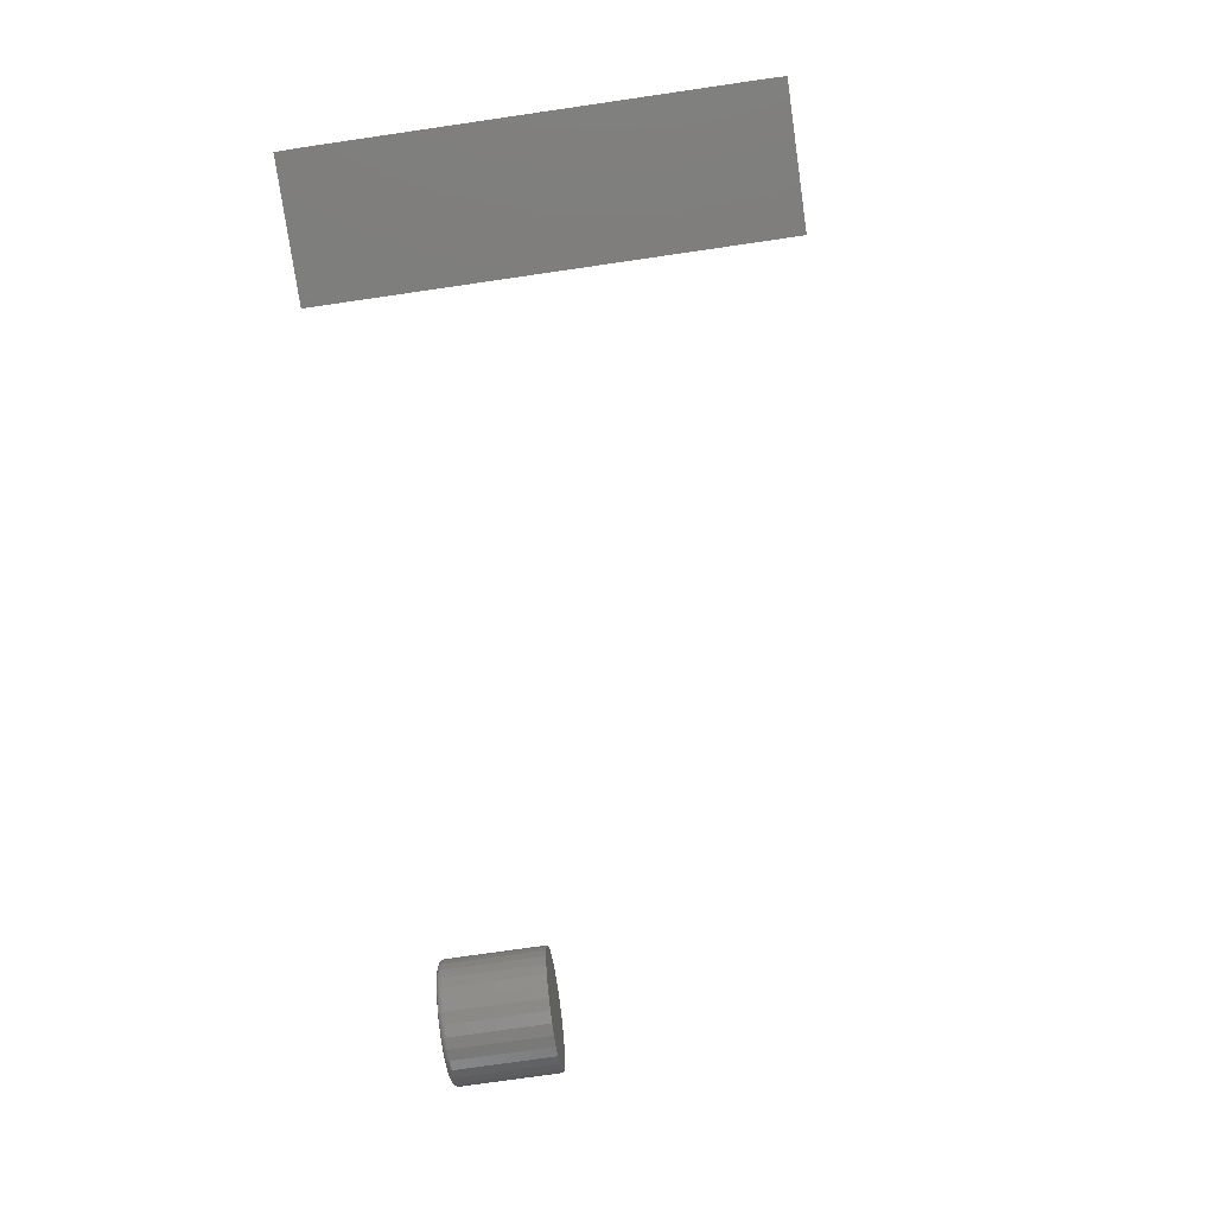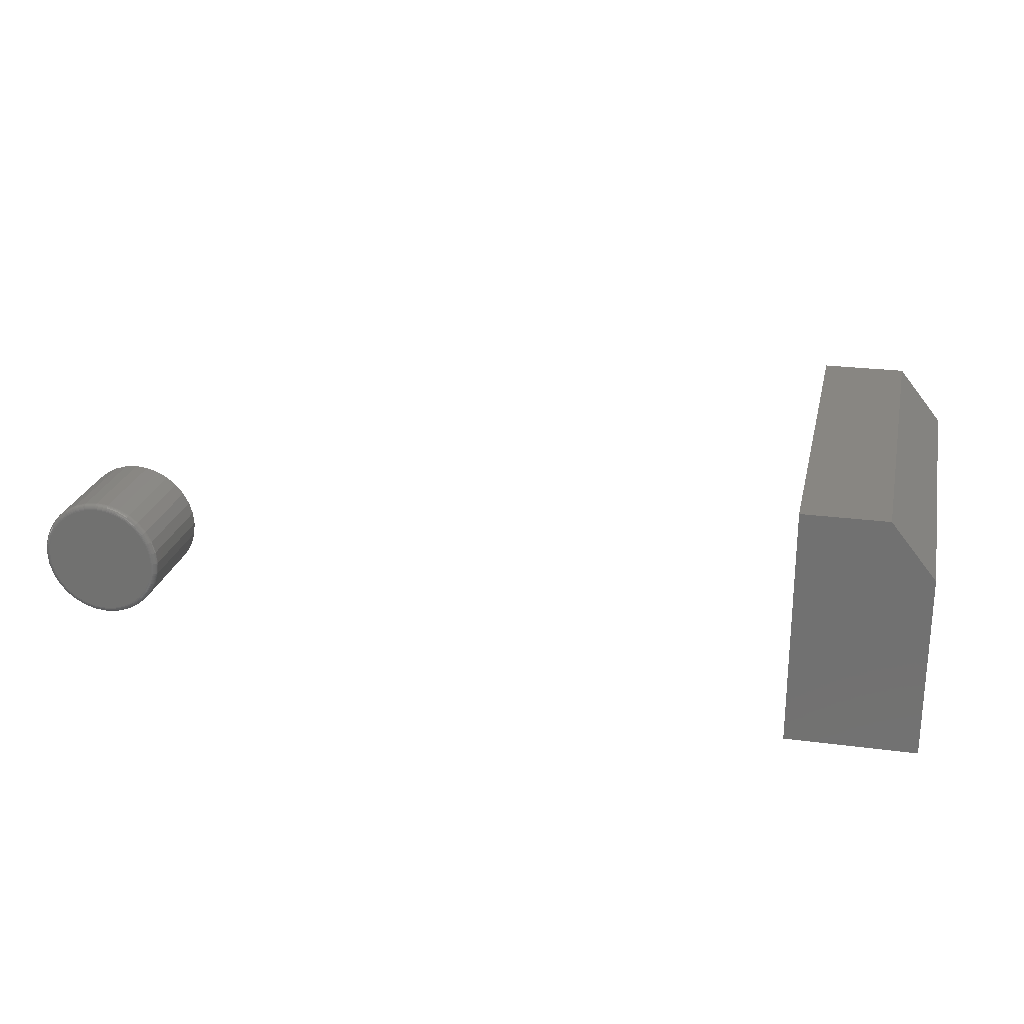
<metadata>
{"format":"stl","ext":"stl","renderer":"f3d","projection":"perspective","resolution":1024,"background":"white","views":[{"elev":-76.6,"azim":-81.8,"up":"+Y"},{"elev":23.9,"azim":-167.6,"up":"+Y"}]}
</metadata>
<code>
# stl→obj: 330 verts, 652 faces
v -0.5859 -0.1641 0.5938
v -0.4056 -0.1641 0.5938
v -0.5859 0.09375 0.5938
v -0.4056 0.1719 0.5938
v -0.5234 0.1719 0.5938
v -0.5234 0.1719 0
v -0.4056 0.1719 0
v -0.5859 0.09375 0
v -0.4056 -0.1641 0
v -0.5859 -0.1641 0
v 0.5796 0.08372 0
v 0.5947 0.08223 0
v 0.5645 0.08223 0
v 0.55 0.07783 0
v 0.6092 0.07783 0
v 0.5366 0.07068 0
v 0.6226 0.07068 0
v 0.5249 0.06105 0
v 0.6343 0.06105 0
v 0.6226 -0.05801 0
v 0.5366 -0.05801 0
v 0.6343 -0.04839 0
v 0.55 -0.06516 0
v 0.6092 -0.06516 0
v 0.5645 -0.06957 0
v 0.5947 -0.06957 0
v 0.5796 -0.07105 0
v 0.5249 -0.04839 0
v 0.5153 -0.03666 0
v 0.6439 -0.03666 0
v 0.5081 -0.02328 0
v 0.6511 -0.02328 0
v 0.5037 -0.008765 0
v 0.6555 -0.008765 0
v 0.5022 0.006332 0
v 0.657 0.006332 0
v 0.5037 0.02143 0
v 0.6555 0.02143 0
v 0.5081 0.03595 0
v 0.6511 0.03595 0
v 0.5153 0.04932 0
v 0.6439 0.04932 0
v 0.6648 0.006332 0.007812
v 0.6648 0.006332 0.1484
v 0.6632 -0.01029 0.007812
v 0.6632 -0.01029 0.1484
v 0.6583 -0.02627 0.007812
v 0.6583 -0.02627 0.1484
v 0.6504 -0.041 0.007812
v 0.6504 -0.041 0.1484
v 0.6398 -0.05391 0.007812
v 0.6398 -0.05391 0.1484
v 0.6269 -0.06451 0.007812
v 0.6269 -0.06451 0.1484
v 0.6122 -0.07238 0.007812
v 0.6122 -0.07238 0.1484
v 0.5962 -0.07723 0.007812
v 0.5962 -0.07723 0.1484
v 0.5796 -0.07887 0.007812
v 0.5796 -0.07887 0.1484
v 0.563 -0.07723 0.007812
v 0.563 -0.07723 0.1484
v 0.547 -0.07238 0.007812
v 0.547 -0.07238 0.1484
v 0.5323 -0.06451 0.007812
v 0.5323 -0.06451 0.1484
v 0.5194 -0.05391 0.007812
v 0.5194 -0.05391 0.1484
v 0.5088 -0.041 0.007812
v 0.5088 -0.041 0.1484
v 0.5009 -0.02627 0.007812
v 0.5009 -0.02627 0.1484
v 0.496 -0.01029 0.007812
v 0.496 -0.01029 0.1484
v 0.4944 0.006332 0.007812
v 0.4944 0.006332 0.1484
v 0.496 0.02295 0.007812
v 0.496 0.02295 0.1484
v 0.5009 0.03894 0.007812
v 0.5009 0.03894 0.1484
v 0.5088 0.05367 0.007812
v 0.5088 0.05367 0.1484
v 0.5194 0.06658 0.007812
v 0.5194 0.06658 0.1484
v 0.5323 0.07717 0.007812
v 0.5323 0.07717 0.1484
v 0.547 0.08504 0.007812
v 0.547 0.08504 0.1484
v 0.563 0.08989 0.007812
v 0.563 0.08989 0.1484
v 0.5796 0.09153 0.007812
v 0.5796 0.09153 0.1484
v 0.5962 0.08989 0.007812
v 0.5962 0.08989 0.1484
v 0.6122 0.08504 0.007812
v 0.6122 0.08504 0.1484
v 0.6269 0.07717 0.007812
v 0.6269 0.07717 0.1484
v 0.6398 0.06658 0.007812
v 0.6398 0.06658 0.1484
v 0.6504 0.05367 0.007812
v 0.6504 0.05367 0.1484
v 0.6583 0.03894 0.007812
v 0.6583 0.03894 0.1484
v 0.6632 0.02295 0.007812
v 0.6632 0.02295 0.1484
v 0.6647 0.006332 0.006288
v 0.663 -0.01026 0.006288
v 0.6642 0.006332 0.004823
v 0.6626 -0.01017 0.004823
v 0.6635 0.006332 0.003472
v 0.6619 -0.01003 0.003472
v 0.6625 0.006332 0.002288
v 0.6609 -0.009843 0.002288
v 0.6613 0.006332 0.001317
v 0.6598 -0.009612 0.001317
v 0.66 0.006332 0.0005947
v 0.6584 -0.009348 0.0005947
v 0.6585 0.006332 0.0001501
v 0.657 -0.009062 0.0001501
v 0.4962 -0.01026 0.006288
v 0.4946 0.006332 0.006288
v 0.4966 -0.01017 0.004823
v 0.495 0.006332 0.004823
v 0.4973 -0.01003 0.003472
v 0.4957 0.006332 0.003472
v 0.4983 -0.009843 0.002288
v 0.4967 0.006332 0.002288
v 0.4995 -0.009612 0.001317
v 0.4979 0.006332 0.001317
v 0.5008 -0.009348 0.0005947
v 0.4992 0.006332 0.0005947
v 0.5022 -0.009062 0.0001501
v 0.5007 0.006332 0.0001501
v 0.501 -0.02621 0.006288
v 0.5014 -0.02604 0.004823
v 0.5021 -0.02577 0.003472
v 0.503 -0.0254 0.002288
v 0.5041 -0.02494 0.001317
v 0.5053 -0.02443 0.0005947
v 0.5067 -0.02386 0.0001501
v 0.5089 -0.04092 0.006288
v 0.5093 -0.04067 0.004823
v 0.5099 -0.04027 0.003472
v 0.5107 -0.03973 0.002288
v 0.5117 -0.03907 0.001317
v 0.5128 -0.03832 0.0005947
v 0.514 -0.03751 0.0001501
v 0.5195 -0.05381 0.006288
v 0.5198 -0.05349 0.004823
v 0.5203 -0.05298 0.003472
v 0.521 -0.05229 0.002288
v 0.5218 -0.05146 0.001317
v 0.5228 -0.0505 0.0005947
v 0.5238 -0.04946 0.0001501
v 0.5324 -0.06438 0.006288
v 0.5326 -0.06401 0.004823
v 0.533 -0.06341 0.003472
v 0.5335 -0.0626 0.002288
v 0.5342 -0.06162 0.001317
v 0.535 -0.0605 0.0005947
v 0.5358 -0.05928 0.0001501
v 0.5471 -0.07224 0.006288
v 0.5472 -0.07183 0.004823
v 0.5475 -0.07116 0.003472
v 0.5479 -0.07027 0.002288
v 0.5483 -0.06917 0.001317
v 0.5488 -0.06792 0.0005947
v 0.5494 -0.06657 0.0001501
v 0.563 -0.07708 0.006288
v 0.5631 -0.07664 0.004823
v 0.5632 -0.07594 0.003472
v 0.5634 -0.07498 0.002288
v 0.5637 -0.07382 0.001317
v 0.5639 -0.0725 0.0005947
v 0.5642 -0.07106 0.0001501
v 0.5796 -0.07872 0.006288
v 0.5796 -0.07827 0.004823
v 0.5796 -0.07755 0.003472
v 0.5796 -0.07658 0.002288
v 0.5796 -0.07539 0.001317
v 0.5796 -0.07404 0.0005947
v 0.5796 -0.07258 0.0001501
v 0.5962 -0.07708 0.006288
v 0.5961 -0.07664 0.004823
v 0.596 -0.07594 0.003472
v 0.5958 -0.07498 0.002288
v 0.5955 -0.07382 0.001317
v 0.5953 -0.0725 0.0005947
v 0.595 -0.07106 0.0001501
v 0.6122 -0.07224 0.006288
v 0.612 -0.07183 0.004823
v 0.6117 -0.07116 0.003472
v 0.6113 -0.07027 0.002288
v 0.6109 -0.06917 0.001317
v 0.6104 -0.06792 0.0005947
v 0.6098 -0.06657 0.0001501
v 0.6269 -0.06438 0.006288
v 0.6266 -0.06401 0.004823
v 0.6262 -0.06341 0.003472
v 0.6257 -0.0626 0.002288
v 0.625 -0.06162 0.001317
v 0.6243 -0.0605 0.0005947
v 0.6234 -0.05928 0.0001501
v 0.6397 -0.05381 0.006288
v 0.6394 -0.05349 0.004823
v 0.6389 -0.05298 0.003472
v 0.6382 -0.05229 0.002288
v 0.6374 -0.05146 0.001317
v 0.6364 -0.0505 0.0005947
v 0.6354 -0.04946 0.0001501
v 0.6503 -0.04092 0.006288
v 0.6499 -0.04067 0.004823
v 0.6493 -0.04027 0.003472
v 0.6485 -0.03973 0.002288
v 0.6476 -0.03907 0.001317
v 0.6464 -0.03832 0.0005947
v 0.6452 -0.03751 0.0001501
v 0.6582 -0.02621 0.006288
v 0.6578 -0.02604 0.004823
v 0.6571 -0.02577 0.003472
v 0.6562 -0.0254 0.002288
v 0.6551 -0.02494 0.001317
v 0.6539 -0.02443 0.0005947
v 0.6525 -0.02386 0.0001501
v 0.4962 0.02292 0.006288
v 0.4966 0.02284 0.004823
v 0.4973 0.0227 0.003472
v 0.4983 0.02251 0.002288
v 0.4995 0.02228 0.001317
v 0.5008 0.02201 0.0005947
v 0.5022 0.02173 0.0001501
v 0.663 0.02292 0.006288
v 0.6626 0.02284 0.004823
v 0.6619 0.0227 0.003472
v 0.6609 0.02251 0.002288
v 0.6598 0.02228 0.001317
v 0.6584 0.02201 0.0005947
v 0.657 0.02173 0.0001501
v 0.6582 0.03888 0.006288
v 0.6578 0.03871 0.004823
v 0.6571 0.03843 0.003472
v 0.6562 0.03806 0.002288
v 0.6551 0.03761 0.001317
v 0.6539 0.03709 0.0005947
v 0.6525 0.03653 0.0001501
v 0.6503 0.05358 0.006288
v 0.6499 0.05333 0.004823
v 0.6493 0.05293 0.003472
v 0.6485 0.05239 0.002288
v 0.6476 0.05174 0.001317
v 0.6464 0.05099 0.0005947
v 0.6452 0.05017 0.0001501
v 0.6397 0.06647 0.006288
v 0.6394 0.06616 0.004823
v 0.6389 0.06564 0.003472
v 0.6382 0.06496 0.002288
v 0.6374 0.06412 0.001317
v 0.6364 0.06317 0.0005947
v 0.6354 0.06213 0.0001501
v 0.6269 0.07705 0.006288
v 0.6266 0.07668 0.004823
v 0.6262 0.07608 0.003472
v 0.6257 0.07527 0.002288
v 0.625 0.07428 0.001317
v 0.6243 0.07316 0.0005947
v 0.6234 0.07194 0.0001501
v 0.6122 0.08491 0.006288
v 0.612 0.08449 0.004823
v 0.6117 0.08383 0.003472
v 0.6113 0.08293 0.002288
v 0.6109 0.08184 0.001317
v 0.6104 0.08059 0.0005947
v 0.6098 0.07923 0.0001501
v 0.5962 0.08975 0.006288
v 0.5961 0.08931 0.004823
v 0.596 0.0886 0.003472
v 0.5958 0.08765 0.002288
v 0.5955 0.08649 0.001317
v 0.5953 0.08516 0.0005947
v 0.595 0.08373 0.0001501
v 0.5796 0.09138 0.006288
v 0.5796 0.09093 0.004823
v 0.5796 0.09021 0.003472
v 0.5796 0.08924 0.002288
v 0.5796 0.08806 0.001317
v 0.5796 0.08671 0.0005947
v 0.5796 0.08524 0.0001501
v 0.563 0.08975 0.006288
v 0.5631 0.08931 0.004823
v 0.5632 0.0886 0.003472
v 0.5634 0.08765 0.002288
v 0.5637 0.08649 0.001317
v 0.5639 0.08516 0.0005947
v 0.5642 0.08373 0.0001501
v 0.5471 0.08491 0.006288
v 0.5472 0.08449 0.004823
v 0.5475 0.08383 0.003472
v 0.5479 0.08293 0.002288
v 0.5483 0.08184 0.001317
v 0.5488 0.08059 0.0005947
v 0.5494 0.07923 0.0001501
v 0.5324 0.07705 0.006288
v 0.5326 0.07668 0.004823
v 0.533 0.07608 0.003472
v 0.5335 0.07527 0.002288
v 0.5342 0.07428 0.001317
v 0.535 0.07316 0.0005947
v 0.5358 0.07194 0.0001501
v 0.5195 0.06647 0.006288
v 0.5198 0.06616 0.004823
v 0.5203 0.06564 0.003472
v 0.521 0.06496 0.002288
v 0.5218 0.06412 0.001317
v 0.5228 0.06317 0.0005947
v 0.5238 0.06213 0.0001501
v 0.5089 0.05358 0.006288
v 0.5093 0.05333 0.004823
v 0.5099 0.05293 0.003472
v 0.5107 0.05239 0.002288
v 0.5117 0.05174 0.001317
v 0.5128 0.05099 0.0005947
v 0.514 0.05017 0.0001501
v 0.501 0.03888 0.006288
v 0.5014 0.03871 0.004823
v 0.5021 0.03843 0.003472
v 0.503 0.03806 0.002288
v 0.5041 0.03761 0.001317
v 0.5053 0.03709 0.0005947
v 0.5067 0.03653 0.0001501
f 1 2 3
f 3 2 4
f 3 4 5
f 6 7 8
f 8 7 9
f 8 9 10
f 8 10 3
f 3 10 1
f 7 6 4
f 4 6 5
f 5 6 3
f 3 6 8
f 10 9 1
f 1 9 2
f 9 7 2
f 2 7 4
f 11 12 13
f 14 13 12
f 15 14 12
f 16 14 15
f 17 16 15
f 18 16 17
f 19 18 17
f 20 21 22
f 23 21 20
f 24 23 20
f 25 23 24
f 26 25 24
f 27 25 26
f 21 28 22
f 22 28 29
f 22 29 30
f 30 29 31
f 30 31 32
f 32 31 33
f 32 33 34
f 34 33 35
f 34 35 36
f 36 35 37
f 36 37 38
f 38 37 39
f 38 39 40
f 40 39 41
f 40 41 42
f 42 41 18
f 42 18 19
f 43 44 45
f 45 44 46
f 45 46 47
f 47 46 48
f 47 48 49
f 49 48 50
f 49 50 51
f 51 50 52
f 51 52 53
f 53 52 54
f 53 54 55
f 55 54 56
f 55 56 57
f 57 56 58
f 57 58 59
f 59 58 60
f 59 60 61
f 61 60 62
f 61 62 63
f 63 62 64
f 63 64 65
f 65 64 66
f 65 66 67
f 67 66 68
f 67 68 69
f 69 68 70
f 69 70 71
f 71 70 72
f 71 72 73
f 73 72 74
f 73 74 75
f 75 74 76
f 75 76 77
f 77 76 78
f 77 78 79
f 79 78 80
f 79 80 81
f 81 80 82
f 81 82 83
f 83 82 84
f 83 84 85
f 85 84 86
f 85 86 87
f 87 86 88
f 87 88 89
f 89 88 90
f 89 90 91
f 91 90 92
f 91 92 93
f 93 92 94
f 93 94 95
f 95 94 96
f 95 96 97
f 97 96 98
f 97 98 99
f 99 98 100
f 99 100 101
f 101 100 102
f 101 102 103
f 103 102 104
f 103 104 105
f 105 104 106
f 105 106 43
f 43 106 44
f 43 45 107
f 107 45 108
f 107 108 109
f 109 108 110
f 109 110 111
f 111 110 112
f 111 112 113
f 113 112 114
f 113 114 115
f 115 114 116
f 115 116 117
f 117 116 118
f 117 118 119
f 119 118 120
f 119 120 36
f 36 120 34
f 73 75 121
f 121 75 122
f 121 122 123
f 123 122 124
f 123 124 125
f 125 124 126
f 125 126 127
f 127 126 128
f 127 128 129
f 129 128 130
f 129 130 131
f 131 130 132
f 131 132 133
f 133 132 134
f 133 134 33
f 33 134 35
f 71 73 135
f 135 73 121
f 135 121 136
f 136 121 123
f 136 123 137
f 137 123 125
f 137 125 138
f 138 125 127
f 138 127 139
f 139 127 129
f 139 129 140
f 140 129 131
f 140 131 141
f 141 131 133
f 141 133 31
f 31 133 33
f 69 71 142
f 142 71 135
f 142 135 143
f 143 135 136
f 143 136 144
f 144 136 137
f 144 137 145
f 145 137 138
f 145 138 146
f 146 138 139
f 146 139 147
f 147 139 140
f 147 140 148
f 148 140 141
f 148 141 29
f 29 141 31
f 67 69 149
f 149 69 142
f 149 142 150
f 150 142 143
f 150 143 151
f 151 143 144
f 151 144 152
f 152 144 145
f 152 145 153
f 153 145 146
f 153 146 154
f 154 146 147
f 154 147 155
f 155 147 148
f 155 148 28
f 28 148 29
f 65 67 156
f 156 67 149
f 156 149 157
f 157 149 150
f 157 150 158
f 158 150 151
f 158 151 159
f 159 151 152
f 159 152 160
f 160 152 153
f 160 153 161
f 161 153 154
f 161 154 162
f 162 154 155
f 162 155 21
f 21 155 28
f 63 65 163
f 163 65 156
f 163 156 164
f 164 156 157
f 164 157 165
f 165 157 158
f 165 158 166
f 166 158 159
f 166 159 167
f 167 159 160
f 167 160 168
f 168 160 161
f 168 161 169
f 169 161 162
f 169 162 23
f 23 162 21
f 61 63 170
f 170 63 163
f 170 163 171
f 171 163 164
f 171 164 172
f 172 164 165
f 172 165 173
f 173 165 166
f 173 166 174
f 174 166 167
f 174 167 175
f 175 167 168
f 175 168 176
f 176 168 169
f 176 169 25
f 25 169 23
f 59 61 177
f 177 61 170
f 177 170 178
f 178 170 171
f 178 171 179
f 179 171 172
f 179 172 180
f 180 172 173
f 180 173 181
f 181 173 174
f 181 174 182
f 182 174 175
f 182 175 183
f 183 175 176
f 183 176 27
f 27 176 25
f 57 59 184
f 184 59 177
f 184 177 185
f 185 177 178
f 185 178 186
f 186 178 179
f 186 179 187
f 187 179 180
f 187 180 188
f 188 180 181
f 188 181 189
f 189 181 182
f 189 182 190
f 190 182 183
f 190 183 26
f 26 183 27
f 55 57 191
f 191 57 184
f 191 184 192
f 192 184 185
f 192 185 193
f 193 185 186
f 193 186 194
f 194 186 187
f 194 187 195
f 195 187 188
f 195 188 196
f 196 188 189
f 196 189 197
f 197 189 190
f 197 190 24
f 24 190 26
f 53 55 198
f 198 55 191
f 198 191 199
f 199 191 192
f 199 192 200
f 200 192 193
f 200 193 201
f 201 193 194
f 201 194 202
f 202 194 195
f 202 195 203
f 203 195 196
f 203 196 204
f 204 196 197
f 204 197 20
f 20 197 24
f 51 53 205
f 205 53 198
f 205 198 206
f 206 198 199
f 206 199 207
f 207 199 200
f 207 200 208
f 208 200 201
f 208 201 209
f 209 201 202
f 209 202 210
f 210 202 203
f 210 203 211
f 211 203 204
f 211 204 22
f 22 204 20
f 49 51 212
f 212 51 205
f 212 205 213
f 213 205 206
f 213 206 214
f 214 206 207
f 214 207 215
f 215 207 208
f 215 208 216
f 216 208 209
f 216 209 217
f 217 209 210
f 217 210 218
f 218 210 211
f 218 211 30
f 30 211 22
f 47 49 219
f 219 49 212
f 219 212 220
f 220 212 213
f 220 213 221
f 221 213 214
f 221 214 222
f 222 214 215
f 222 215 223
f 223 215 216
f 223 216 224
f 224 216 217
f 224 217 225
f 225 217 218
f 225 218 32
f 32 218 30
f 45 47 108
f 108 47 219
f 108 219 110
f 110 219 220
f 110 220 112
f 112 220 221
f 112 221 114
f 114 221 222
f 114 222 116
f 116 222 223
f 116 223 118
f 118 223 224
f 118 224 120
f 120 224 225
f 120 225 34
f 34 225 32
f 75 77 122
f 122 77 226
f 122 226 124
f 124 226 227
f 124 227 126
f 126 227 228
f 126 228 128
f 128 228 229
f 128 229 130
f 130 229 230
f 130 230 132
f 132 230 231
f 132 231 134
f 134 231 232
f 134 232 35
f 35 232 37
f 105 43 233
f 233 43 107
f 233 107 234
f 234 107 109
f 234 109 235
f 235 109 111
f 235 111 236
f 236 111 113
f 236 113 237
f 237 113 115
f 237 115 238
f 238 115 117
f 238 117 239
f 239 117 119
f 239 119 38
f 38 119 36
f 103 105 240
f 240 105 233
f 240 233 241
f 241 233 234
f 241 234 242
f 242 234 235
f 242 235 243
f 243 235 236
f 243 236 244
f 244 236 237
f 244 237 245
f 245 237 238
f 245 238 246
f 246 238 239
f 246 239 40
f 40 239 38
f 101 103 247
f 247 103 240
f 247 240 248
f 248 240 241
f 248 241 249
f 249 241 242
f 249 242 250
f 250 242 243
f 250 243 251
f 251 243 244
f 251 244 252
f 252 244 245
f 252 245 253
f 253 245 246
f 253 246 42
f 42 246 40
f 99 101 254
f 254 101 247
f 254 247 255
f 255 247 248
f 255 248 256
f 256 248 249
f 256 249 257
f 257 249 250
f 257 250 258
f 258 250 251
f 258 251 259
f 259 251 252
f 259 252 260
f 260 252 253
f 260 253 19
f 19 253 42
f 97 99 261
f 261 99 254
f 261 254 262
f 262 254 255
f 262 255 263
f 263 255 256
f 263 256 264
f 264 256 257
f 264 257 265
f 265 257 258
f 265 258 266
f 266 258 259
f 266 259 267
f 267 259 260
f 267 260 17
f 17 260 19
f 95 97 268
f 268 97 261
f 268 261 269
f 269 261 262
f 269 262 270
f 270 262 263
f 270 263 271
f 271 263 264
f 271 264 272
f 272 264 265
f 272 265 273
f 273 265 266
f 273 266 274
f 274 266 267
f 274 267 15
f 15 267 17
f 93 95 275
f 275 95 268
f 275 268 276
f 276 268 269
f 276 269 277
f 277 269 270
f 277 270 278
f 278 270 271
f 278 271 279
f 279 271 272
f 279 272 280
f 280 272 273
f 280 273 281
f 281 273 274
f 281 274 12
f 12 274 15
f 91 93 282
f 282 93 275
f 282 275 283
f 283 275 276
f 283 276 284
f 284 276 277
f 284 277 285
f 285 277 278
f 285 278 286
f 286 278 279
f 286 279 287
f 287 279 280
f 287 280 288
f 288 280 281
f 288 281 11
f 11 281 12
f 89 91 289
f 289 91 282
f 289 282 290
f 290 282 283
f 290 283 291
f 291 283 284
f 291 284 292
f 292 284 285
f 292 285 293
f 293 285 286
f 293 286 294
f 294 286 287
f 294 287 295
f 295 287 288
f 295 288 13
f 13 288 11
f 87 89 296
f 296 89 289
f 296 289 297
f 297 289 290
f 297 290 298
f 298 290 291
f 298 291 299
f 299 291 292
f 299 292 300
f 300 292 293
f 300 293 301
f 301 293 294
f 301 294 302
f 302 294 295
f 302 295 14
f 14 295 13
f 85 87 303
f 303 87 296
f 303 296 304
f 304 296 297
f 304 297 305
f 305 297 298
f 305 298 306
f 306 298 299
f 306 299 307
f 307 299 300
f 307 300 308
f 308 300 301
f 308 301 309
f 309 301 302
f 309 302 16
f 16 302 14
f 83 85 310
f 310 85 303
f 310 303 311
f 311 303 304
f 311 304 312
f 312 304 305
f 312 305 313
f 313 305 306
f 313 306 314
f 314 306 307
f 314 307 315
f 315 307 308
f 315 308 316
f 316 308 309
f 316 309 18
f 18 309 16
f 81 83 317
f 317 83 310
f 317 310 318
f 318 310 311
f 318 311 319
f 319 311 312
f 319 312 320
f 320 312 313
f 320 313 321
f 321 313 314
f 321 314 322
f 322 314 315
f 322 315 323
f 323 315 316
f 323 316 41
f 41 316 18
f 79 81 324
f 324 81 317
f 324 317 325
f 325 317 318
f 325 318 326
f 326 318 319
f 326 319 327
f 327 319 320
f 327 320 328
f 328 320 321
f 328 321 329
f 329 321 322
f 329 322 330
f 330 322 323
f 330 323 39
f 39 323 41
f 77 79 226
f 226 79 324
f 226 324 227
f 227 324 325
f 227 325 228
f 228 325 326
f 228 326 229
f 229 326 327
f 229 327 230
f 230 327 328
f 230 328 231
f 231 328 329
f 231 329 232
f 232 329 330
f 232 330 37
f 37 330 39
f 90 94 92
f 94 90 88
f 94 88 96
f 96 88 86
f 96 86 98
f 98 86 84
f 98 84 100
f 52 66 54
f 54 66 64
f 54 64 56
f 56 64 62
f 56 62 58
f 58 62 60
f 100 84 102
f 102 84 82
f 102 82 104
f 104 82 80
f 104 80 106
f 106 80 78
f 106 78 44
f 44 78 76
f 44 76 46
f 46 76 74
f 46 74 48
f 48 74 72
f 48 72 50
f 50 72 70
f 50 70 52
f 52 70 68
f 52 68 66

</code>
